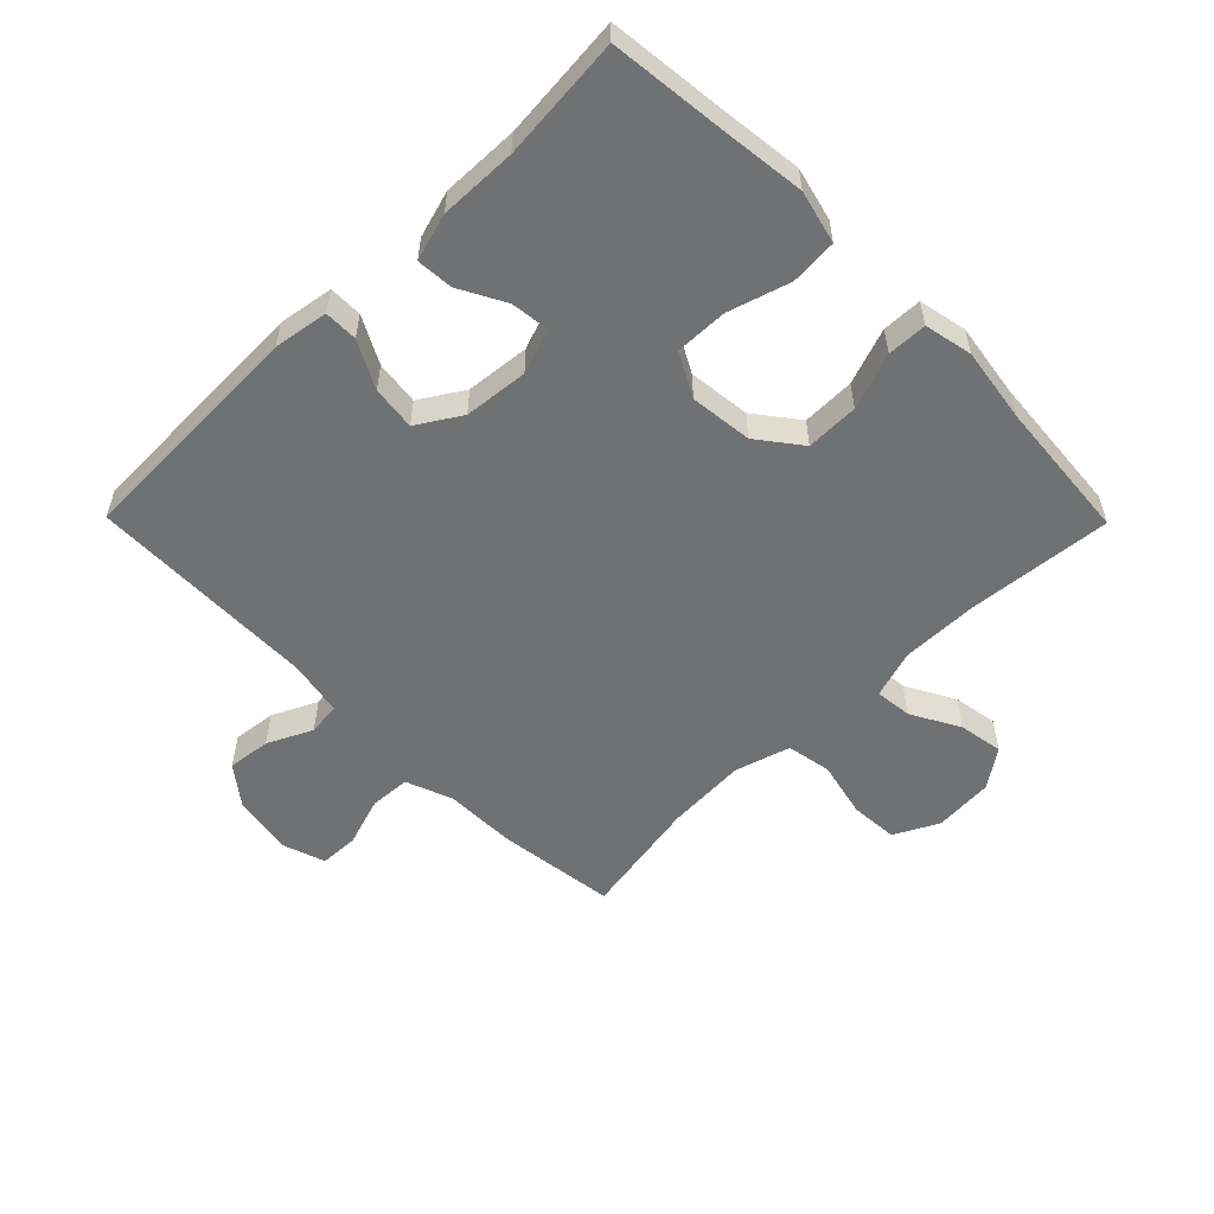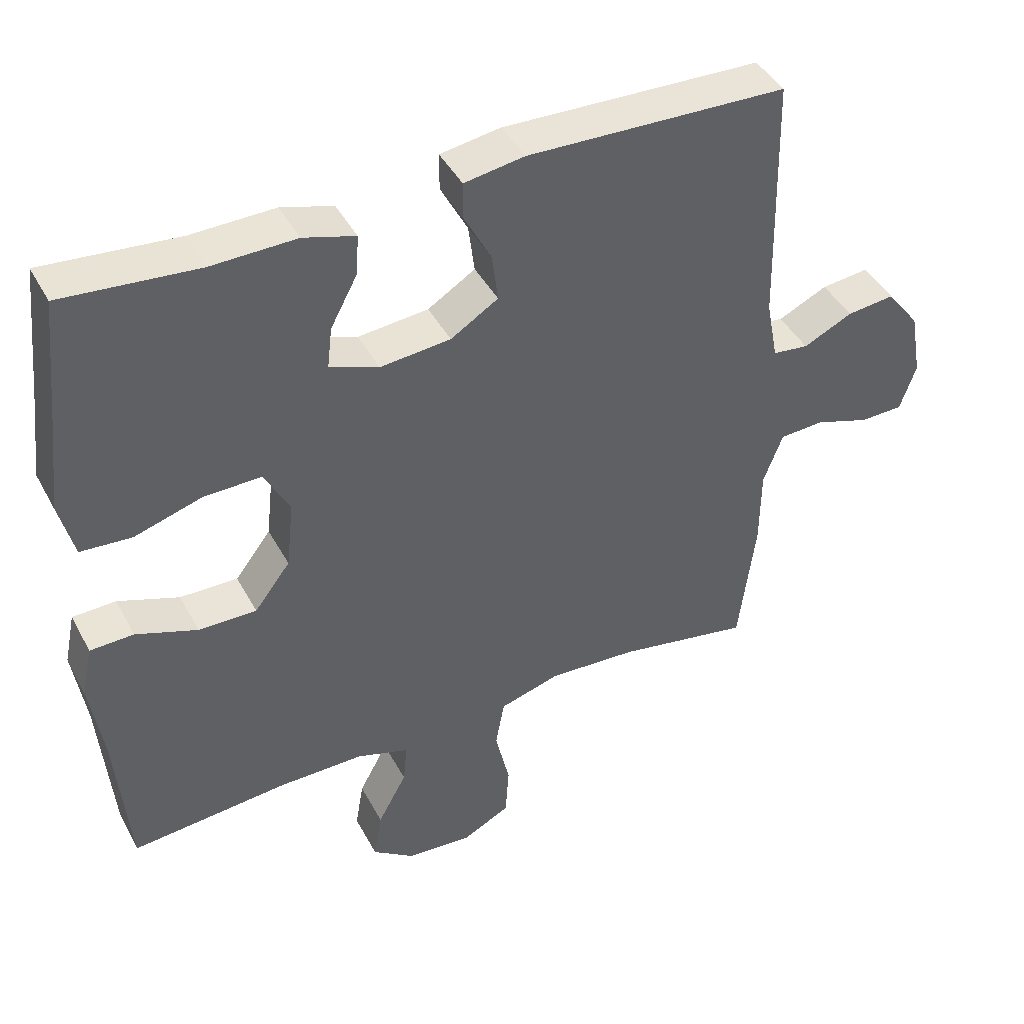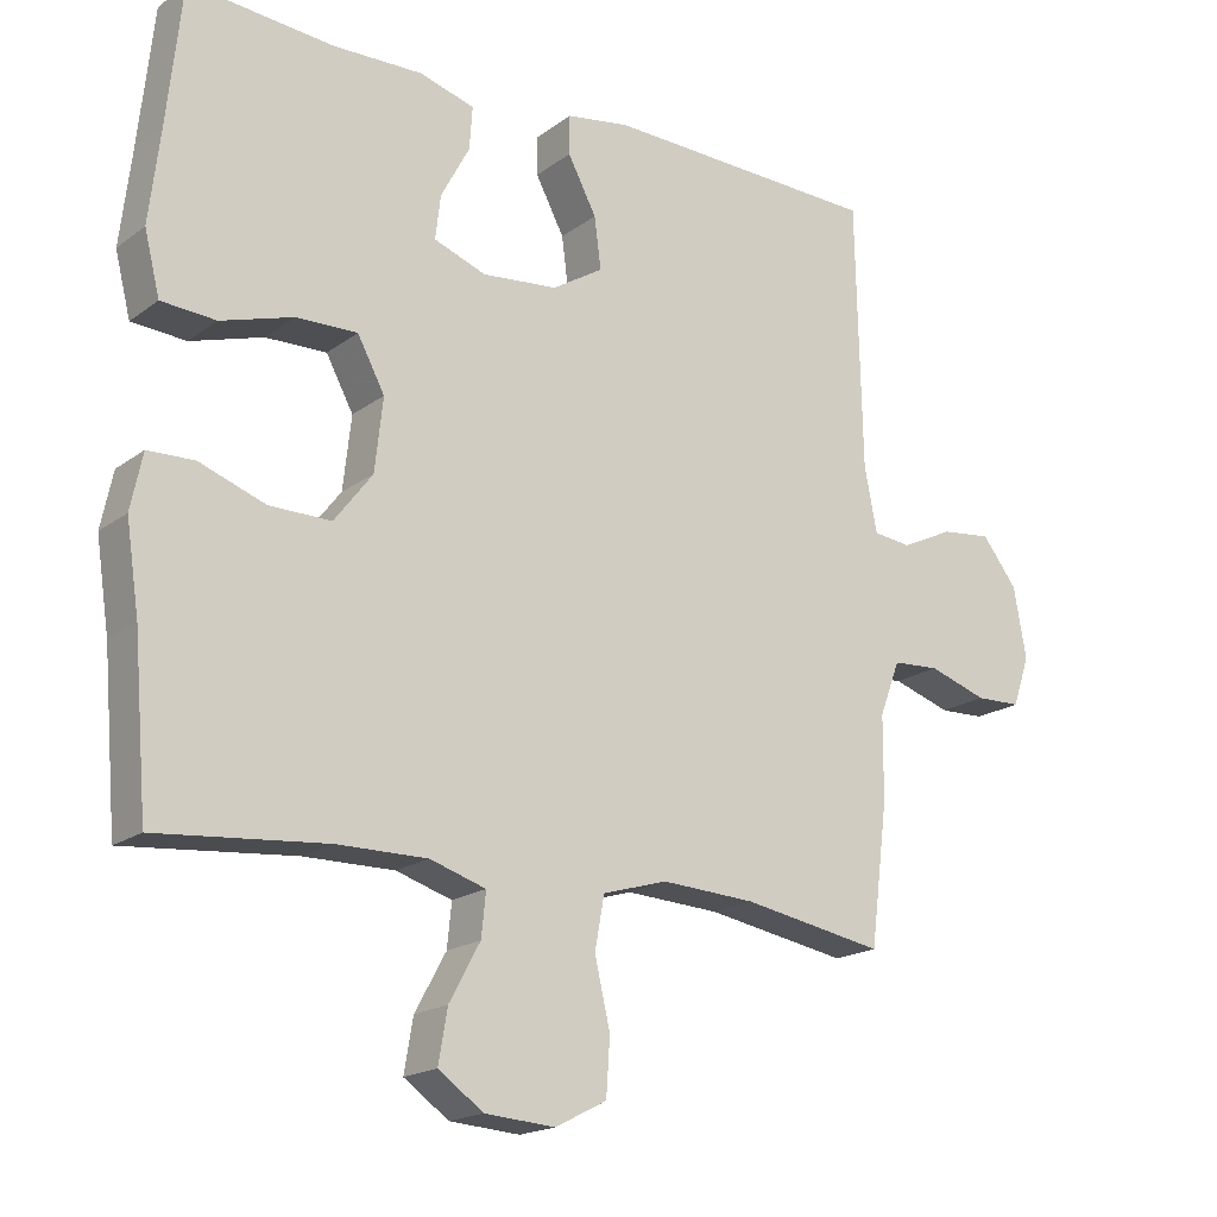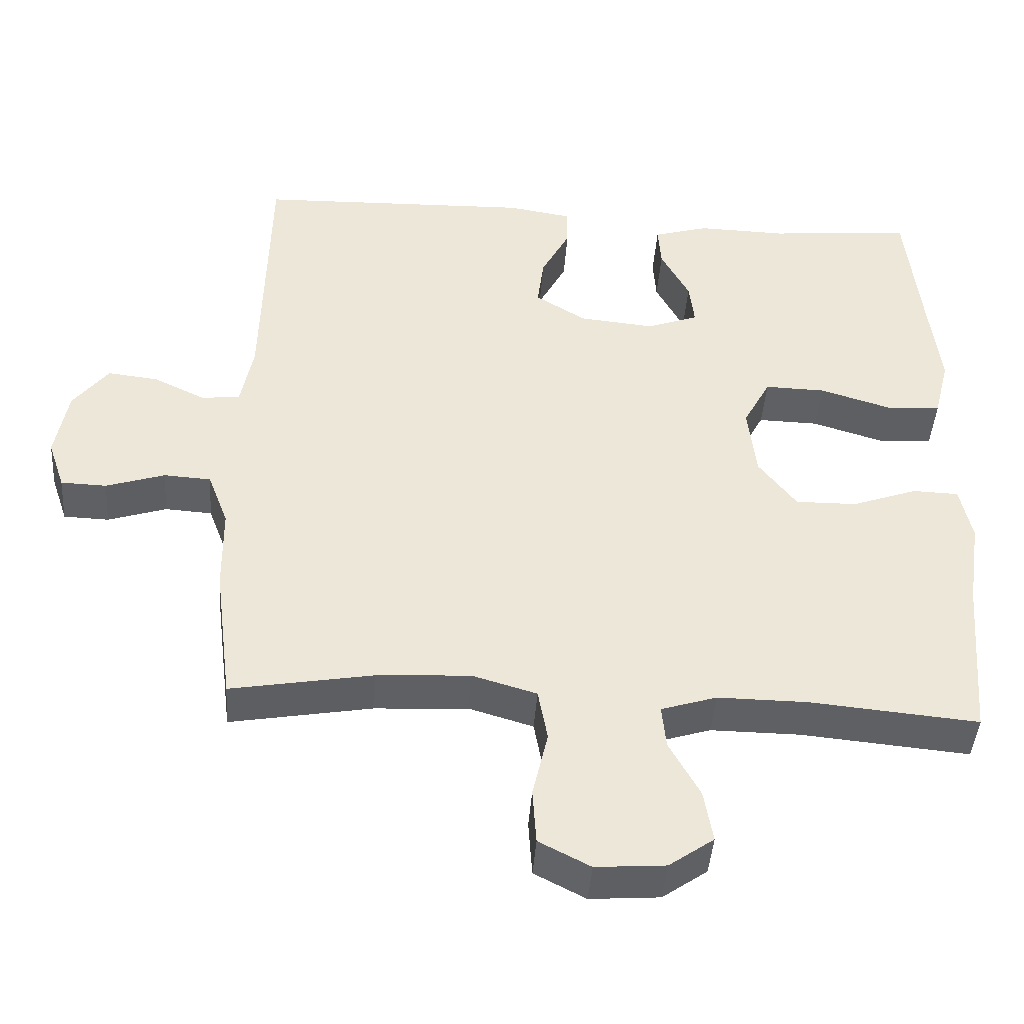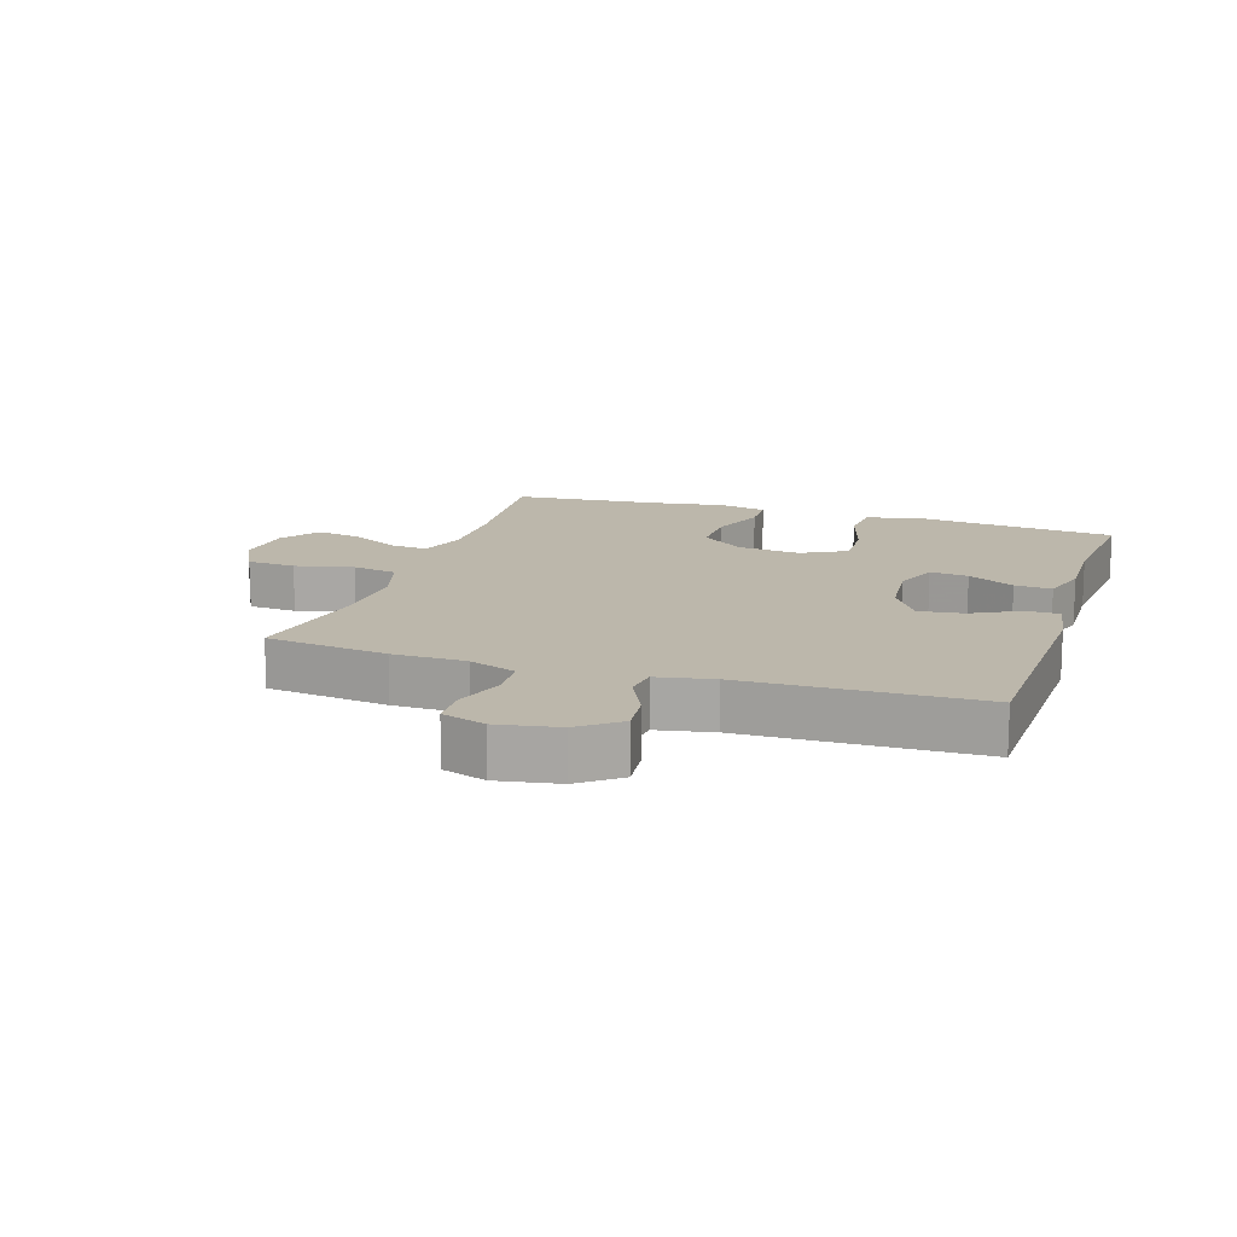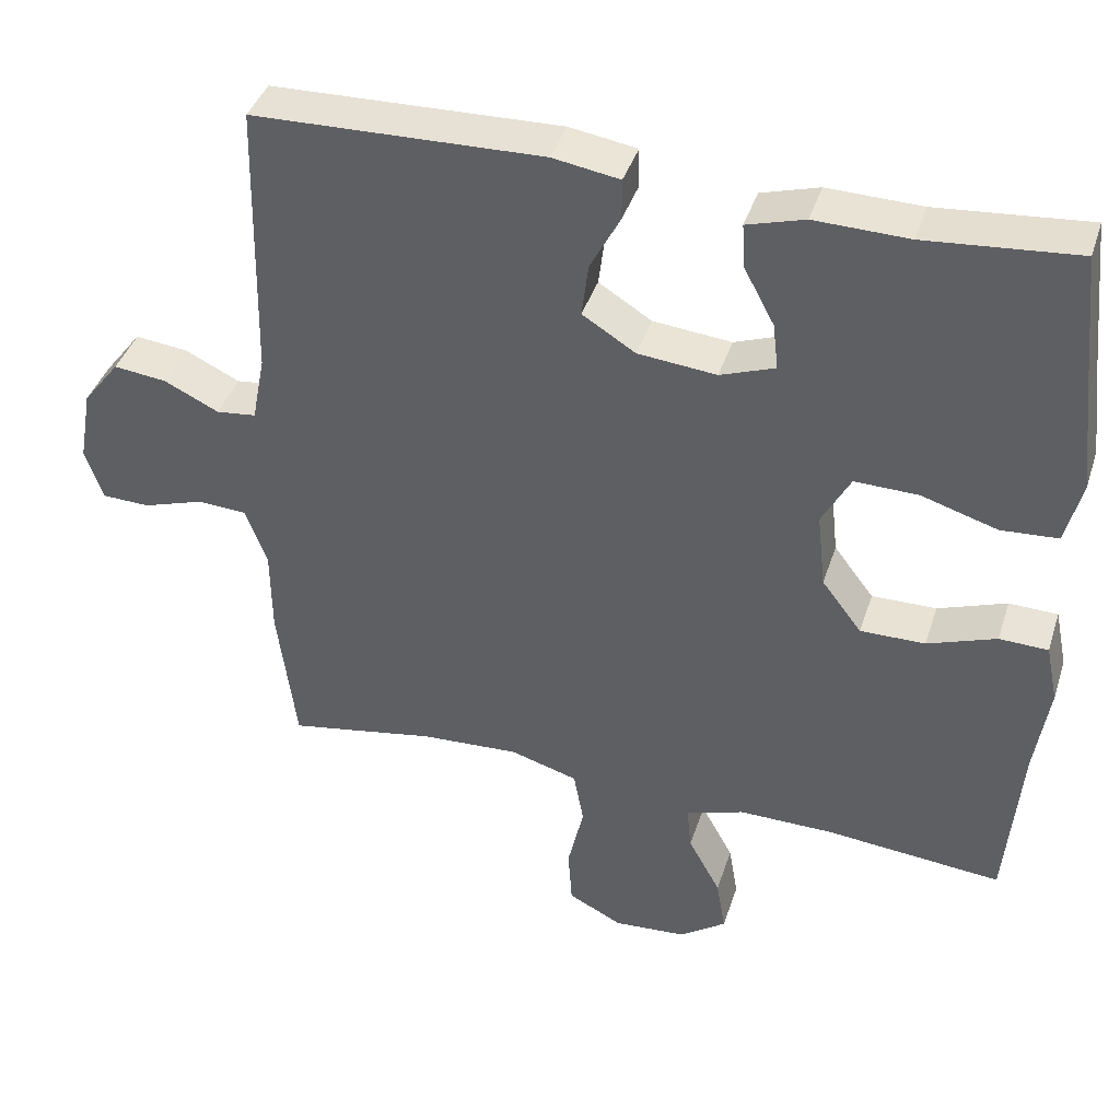
<metadata>
{"format":"obj","ext":"obj","renderer":"f3d","projection":"perspective","resolution":1024,"background":"white","views":[{"elev":-55.1,"azim":44.6,"up":"+Y"},{"elev":42.9,"azim":153.5,"up":"+Z"},{"elev":-18.4,"azim":144.0,"up":"+Z"},{"elev":-43.3,"azim":-4.0,"up":"+Z"},{"elev":14.3,"azim":-72.0,"up":"+Y"},{"elev":40.4,"azim":17.3,"up":"+Z"}]}
</metadata>
<code>
v -0.5 0.07 -0.5
v -0.524 0.07 -0.31
v -0.525 0.07 -0.196
v -0.553 0.07 -0.122
v -0.617 0.07 -0.118
v -0.697 0.07 -0.144
v -0.759 0.07 -0.142
v -0.782 0.07 -0.074
v -0.765 0.07 0.022
v -0.717 0.07 0.084
v -0.648 0.07 0.076
v -0.577 0.07 0.042
v -0.525 0.07 0.048
v -0.508 0.07 0.136
v -0.5 0.07 0.5
v -0.124 0.07 0.511
v -0.037 0.07 0.497
v -0.037 0.07 0.444
v -0.076 0.07 0.37
v -0.085 0.07 0.3
v -0.016 0.07 0.257
v 0.086 0.07 0.247
v 0.157 0.07 0.273
v 0.15 0.07 0.333
v 0.111 0.07 0.406
v 0.107 0.07 0.464
v 0.182 0.07 0.486
v 0.304 0.07 0.483
v 0.5 0.07 0.5
v 0.52 0.07 0.311
v 0.535 0.07 0.183
v 0.514 0.07 0.099
v 0.44 0.07 0.094
v 0.342 0.07 0.124
v 0.259 0.07 0.126
v 0.222 0.07 0.057
v 0.233 0.07 -0.042
v 0.285 0.07 -0.11
v 0.369 0.07 -0.109
v 0.458 0.07 -0.077
v 0.521 0.07 -0.079
v 0.537 0.07 -0.155
v 0.519 0.07 -0.275
v 0.5 0.07 -0.5
v 0.271 0.07 -0.479
v 0.148 0.07 -0.478
v 0.072 0.07 -0.502
v 0.078 0.07 -0.561
v 0.12 0.07 -0.638
v 0.132 0.07 -0.709
v 0.071 0.07 -0.752
v -0.024 0.07 -0.759
v -0.094 0.07 -0.723
v -0.099 0.07 -0.647
v -0.078 0.07 -0.556
v -0.091 0.07 -0.485
v -0.179 0.07 -0.459
v -0.307 0.07 -0.466
v -0.5 0 -0.5
v -0.524 0 -0.31
v -0.525 0 -0.196
v -0.553 0 -0.122
v -0.617 0 -0.118
v -0.697 0 -0.144
v -0.759 0 -0.142
v -0.782 0 -0.074
v -0.765 0 0.022
v -0.717 0 0.084
v -0.648 0 0.076
v -0.577 0 0.042
v -0.525 0 0.048
v -0.508 0 0.136
v -0.5 0 0.5
v -0.124 0 0.511
v -0.037 0 0.497
v -0.037 0 0.444
v -0.076 0 0.37
v -0.085 0 0.3
v -0.016 0 0.257
v 0.086 0 0.247
v 0.157 0 0.273
v 0.15 0 0.333
v 0.111 0 0.406
v 0.107 0 0.464
v 0.182 0 0.486
v 0.304 0 0.483
v 0.5 0 0.5
v 0.52 0 0.311
v 0.535 0 0.183
v 0.514 0 0.099
v 0.44 0 0.094
v 0.342 0 0.124
v 0.259 0 0.126
v 0.222 0 0.057
v 0.233 0 -0.042
v 0.285 0 -0.11
v 0.369 0 -0.109
v 0.458 0 -0.077
v 0.521 0 -0.079
v 0.537 0 -0.155
v 0.519 0 -0.275
v 0.5 0 -0.5
v 0.271 0 -0.479
v 0.148 0 -0.478
v 0.072 0 -0.502
v 0.078 0 -0.561
v 0.12 0 -0.638
v 0.132 0 -0.709
v 0.071 0 -0.752
v -0.024 0 -0.759
v -0.094 0 -0.723
v -0.099 0 -0.647
v -0.078 0 -0.556
v -0.091 0 -0.485
v -0.179 0 -0.459
v -0.307 0 -0.466
f 53 54 55
f 52 53 55
f 51 52 55
f 50 51 55
f 49 50 55
f 48 49 55
f 47 48 55 56
f 46 47 56 57
f 43 44 45
f 45 46 57
f 43 45 57
f 42 43 57
f 41 42 57
f 40 41 57
f 39 40 57
f 32 33 34
f 31 32 34
f 30 31 34
f 30 34 35
f 29 30 35
f 28 29 35
f 26 27 28
f 25 26 28
f 24 25 28
f 28 35 36
f 24 28 36
f 23 24 36
f 17 18 19
f 16 17 19
f 15 16 19
f 14 15 19
f 13 14 19 20
f 10 11 12
f 9 10 12
f 8 9 12
f 7 8 12
f 6 7 12
f 5 6 12
f 4 5 12 13
f 13 20 21
f 4 13 21
f 3 4 21
f 3 21 22
f 2 3 22
f 1 2 22
f 58 1 22
f 23 36 37
f 22 23 37
f 58 22 37
f 57 58 37
f 38 39 57
f 37 38 57
f 113 112 111
f 113 111 110
f 113 110 109
f 113 109 108
f 113 108 107
f 113 107 106
f 114 113 106 105
f 115 114 105 104
f 103 102 101
f 115 104 103
f 115 103 101
f 115 101 100
f 115 100 99
f 115 99 98
f 115 98 97
f 92 91 90
f 92 90 89
f 92 89 88
f 93 92 88
f 93 88 87
f 93 87 86
f 86 85 84
f 86 84 83
f 86 83 82
f 94 93 86
f 94 86 82
f 94 82 81
f 77 76 75
f 77 75 74
f 77 74 73
f 77 73 72
f 78 77 72 71
f 70 69 68
f 70 68 67
f 70 67 66
f 70 66 65
f 70 65 64
f 70 64 63
f 71 70 63 62
f 79 78 71
f 79 71 62
f 79 62 61
f 80 79 61
f 80 61 60
f 80 60 59
f 80 59 116
f 95 94 81
f 95 81 80
f 95 80 116
f 95 116 115
f 115 97 96
f 115 96 95
f 1 59 60 2
f 2 60 61 3
f 3 61 62 4
f 4 62 63 5
f 5 63 64 6
f 6 64 65 7
f 7 65 66 8
f 8 66 67 9
f 9 67 68 10
f 10 68 69 11
f 11 69 70 12
f 12 70 71 13
f 13 71 72 14
f 14 72 73 15
f 15 73 74 16
f 16 74 75 17
f 17 75 76 18
f 18 76 77 19
f 19 77 78 20
f 20 78 79 21
f 21 79 80 22
f 22 80 81 23
f 23 81 82 24
f 24 82 83 25
f 25 83 84 26
f 26 84 85 27
f 27 85 86 28
f 28 86 87 29
f 29 87 88 30
f 30 88 89 31
f 31 89 90 32
f 32 90 91 33
f 33 91 92 34
f 34 92 93 35
f 35 93 94 36
f 36 94 95 37
f 37 95 96 38
f 38 96 97 39
f 39 97 98 40
f 40 98 99 41
f 41 99 100 42
f 42 100 101 43
f 43 101 102 44
f 44 102 103 45
f 45 103 104 46
f 46 104 105 47
f 47 105 106 48
f 48 106 107 49
f 49 107 108 50
f 50 108 109 51
f 51 109 110 52
f 52 110 111 53
f 53 111 112 54
f 54 112 113 55
f 55 113 114 56
f 56 114 115 57
f 57 115 116 58
f 58 116 59 1

</code>
